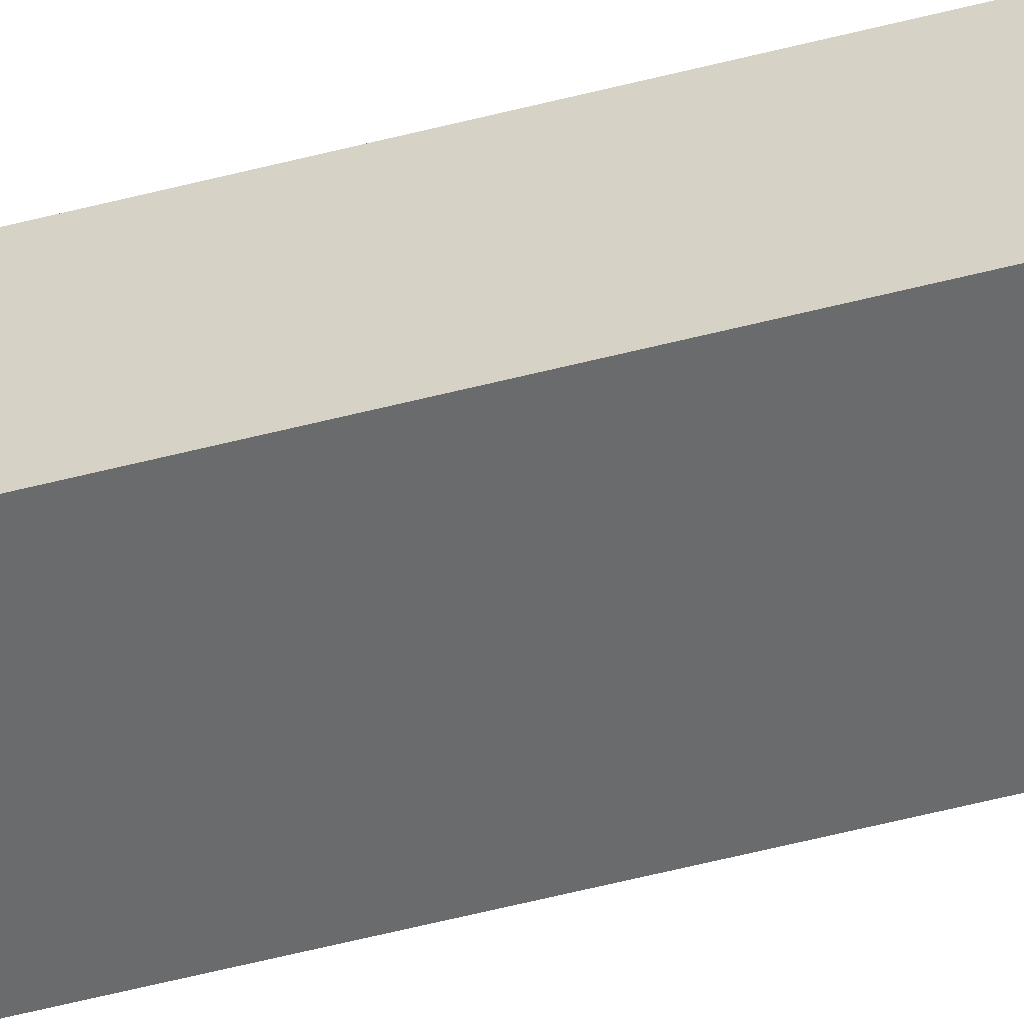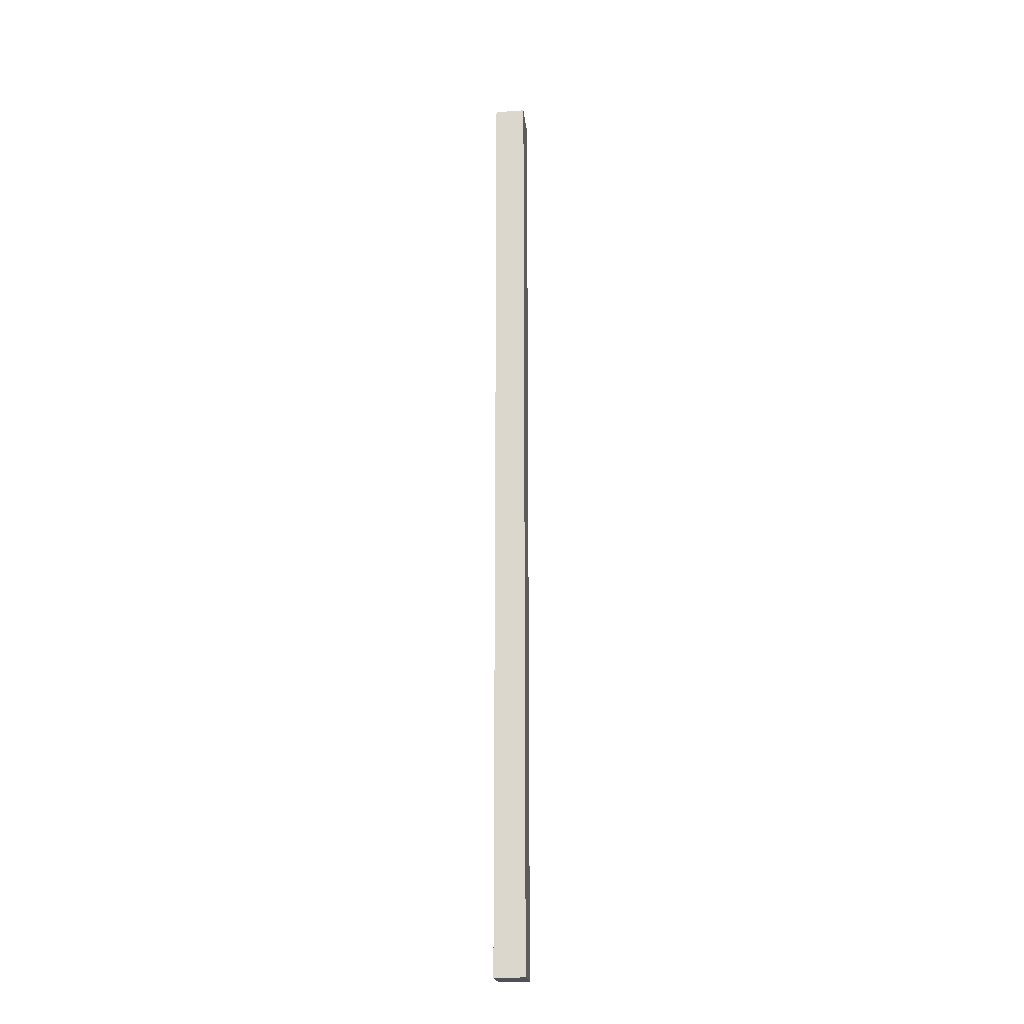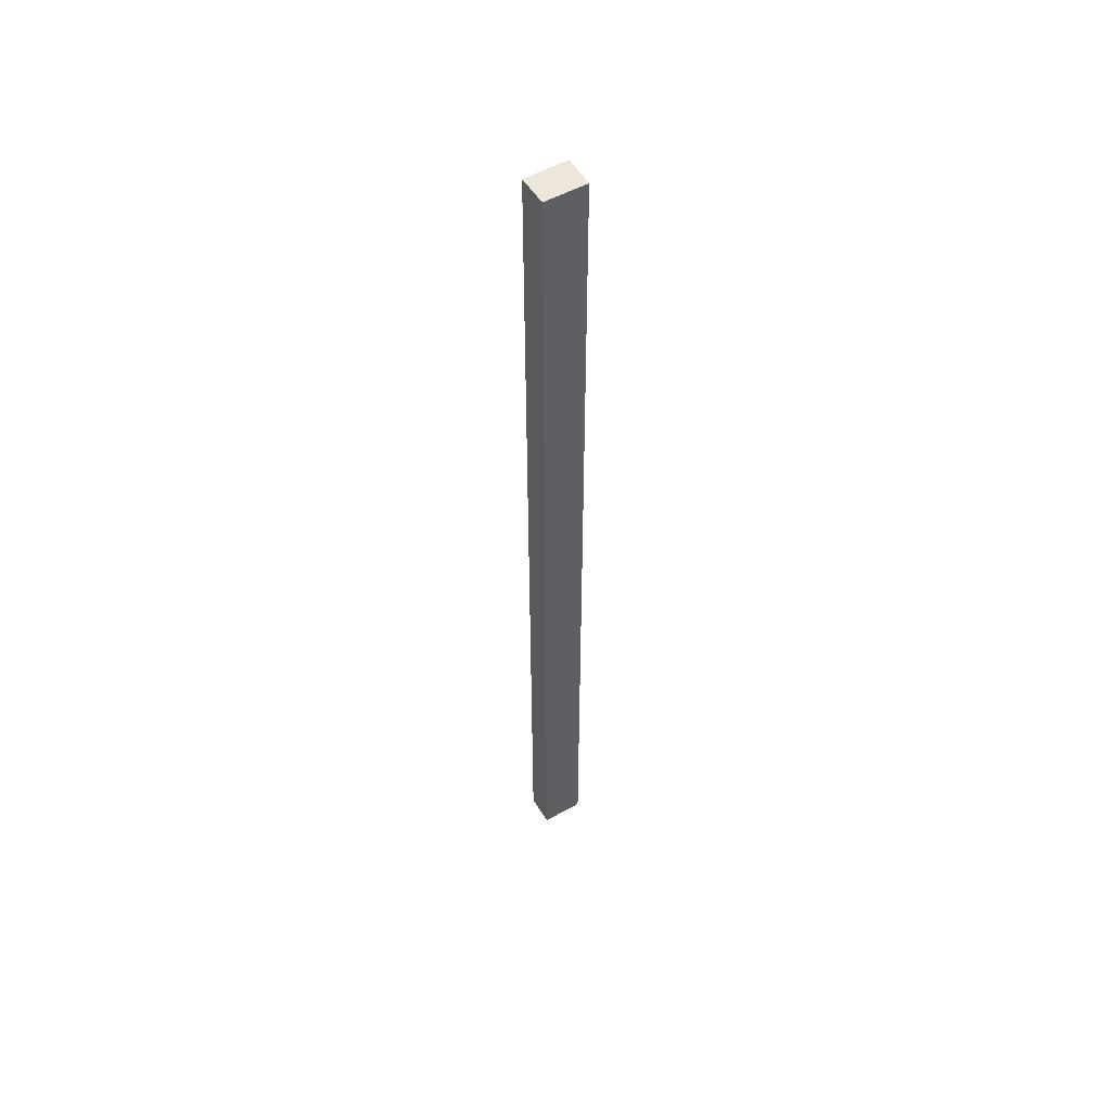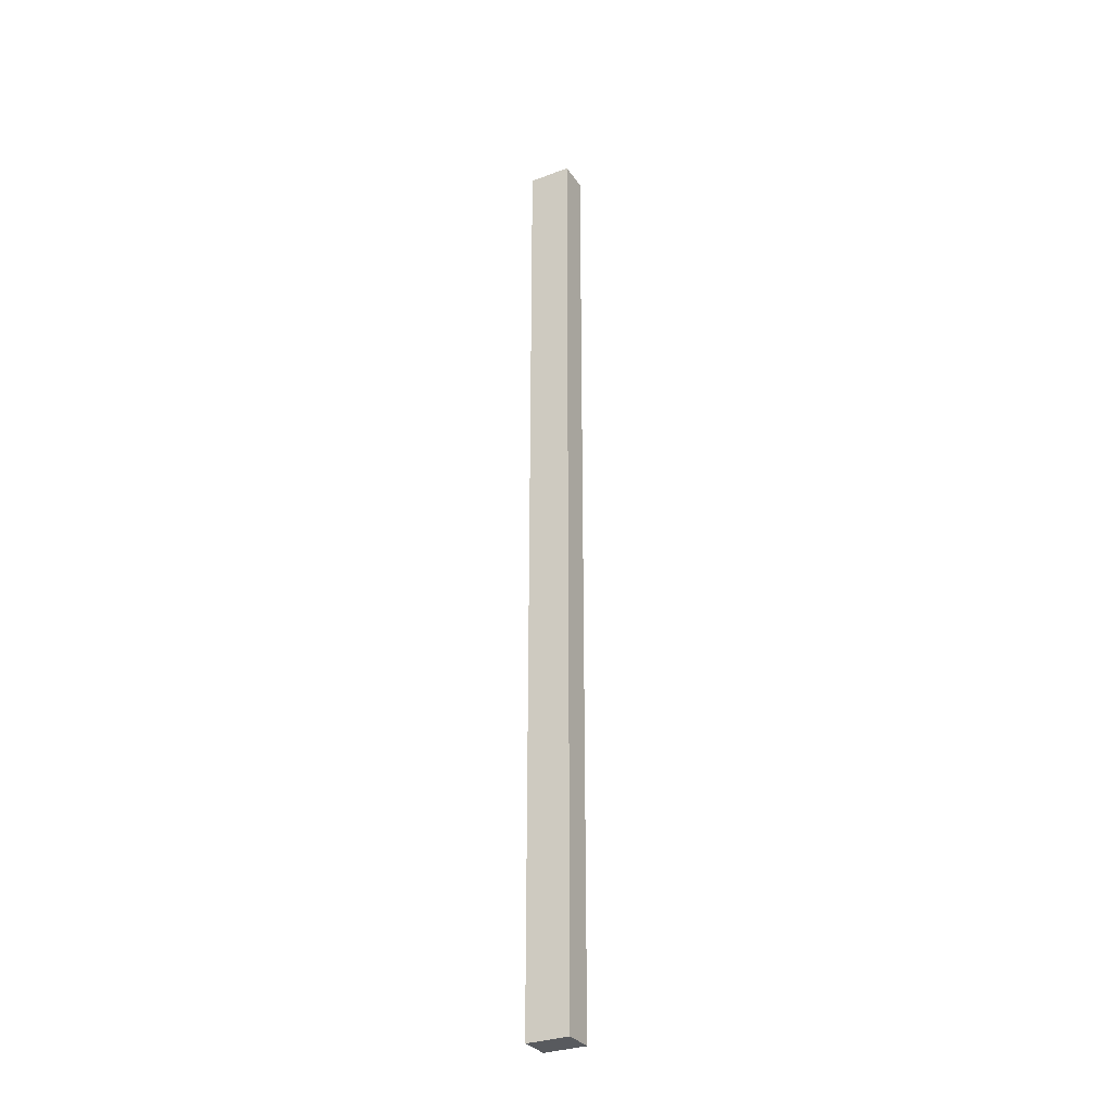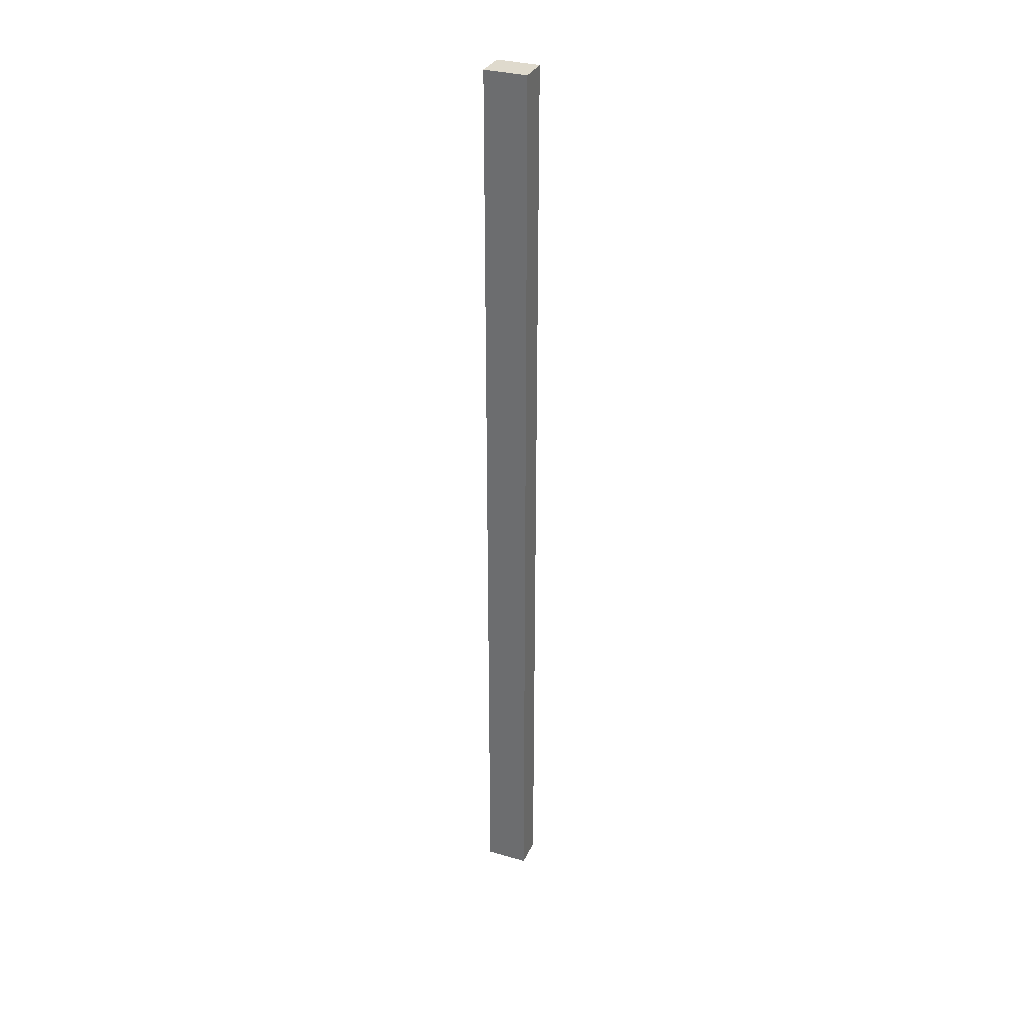
<metadata>
{"format":"obj","ext":"obj","renderer":"f3d","projection":"perspective","resolution":1024,"background":"white","views":[{"elev":-41.5,"azim":-71.3,"up":"+Z"},{"elev":-20.5,"azim":-71.0,"up":"+Y"},{"elev":52.9,"azim":162.0,"up":"+Y"},{"elev":-31.0,"azim":41.4,"up":"+Y"},{"elev":32.6,"azim":34.8,"up":"+Y"}]}
</metadata>
<code>
v  0 17.92 1.097e-15
v  0.896 17.92 0.384
v  0.766 17.92 -0.176
v  0.116 17.92 0.566
v  0.766 1.078e-17 -0.176
v  0 0 0
v  0.116 -3.466e-17 0.566
v  0.896 -2.351e-17 0.384
g defaultobject
f 1 2 3
f 2 1 4
f 5 1 3
f 1 5 6
f 6 4 1
f 4 6 7
f 7 2 4
f 2 7 8
f 8 3 2
f 3 8 5
f 5 7 6
f 7 5 8

</code>
